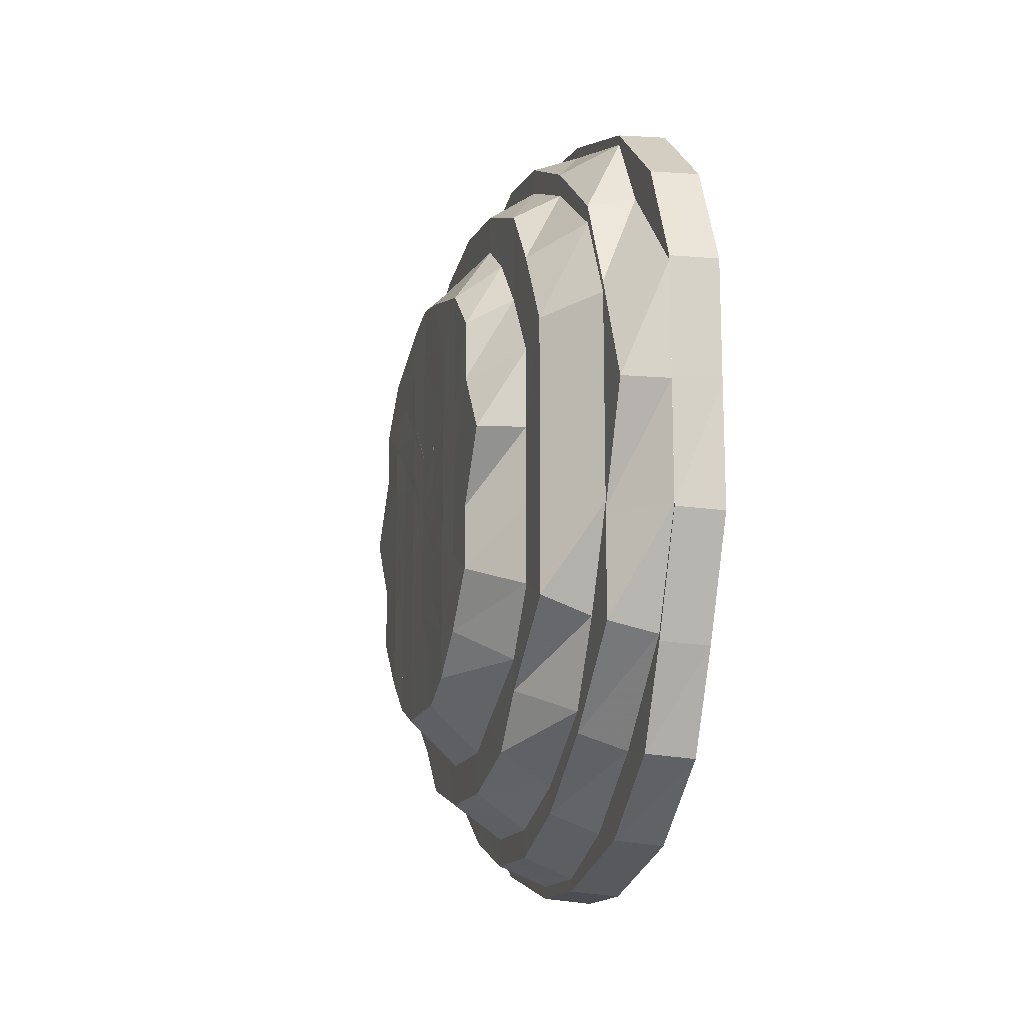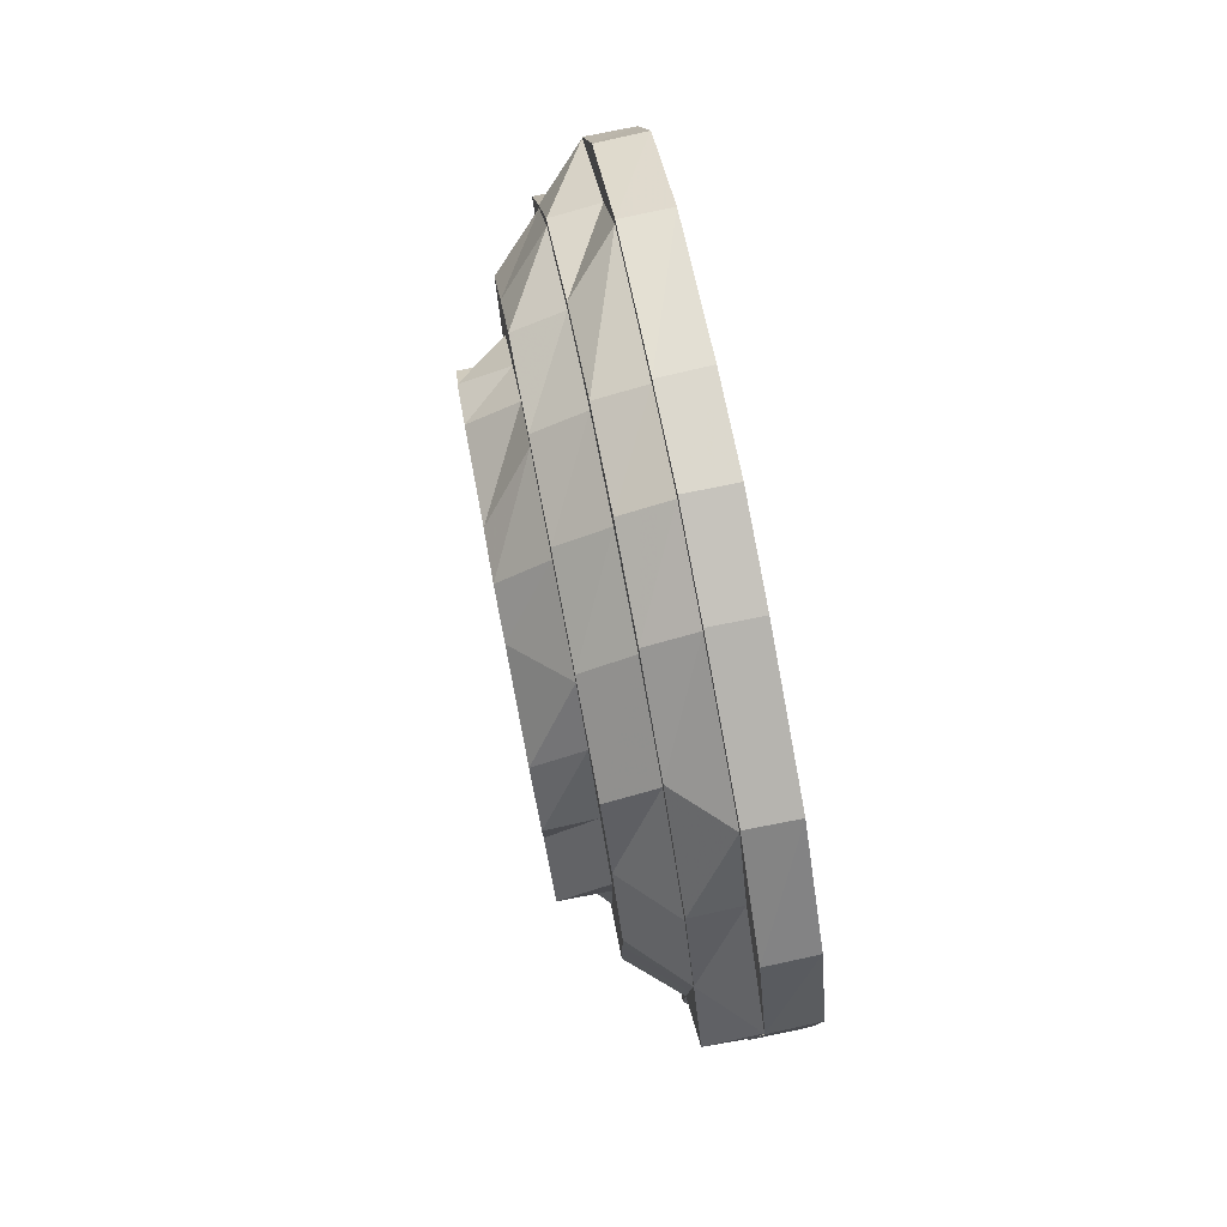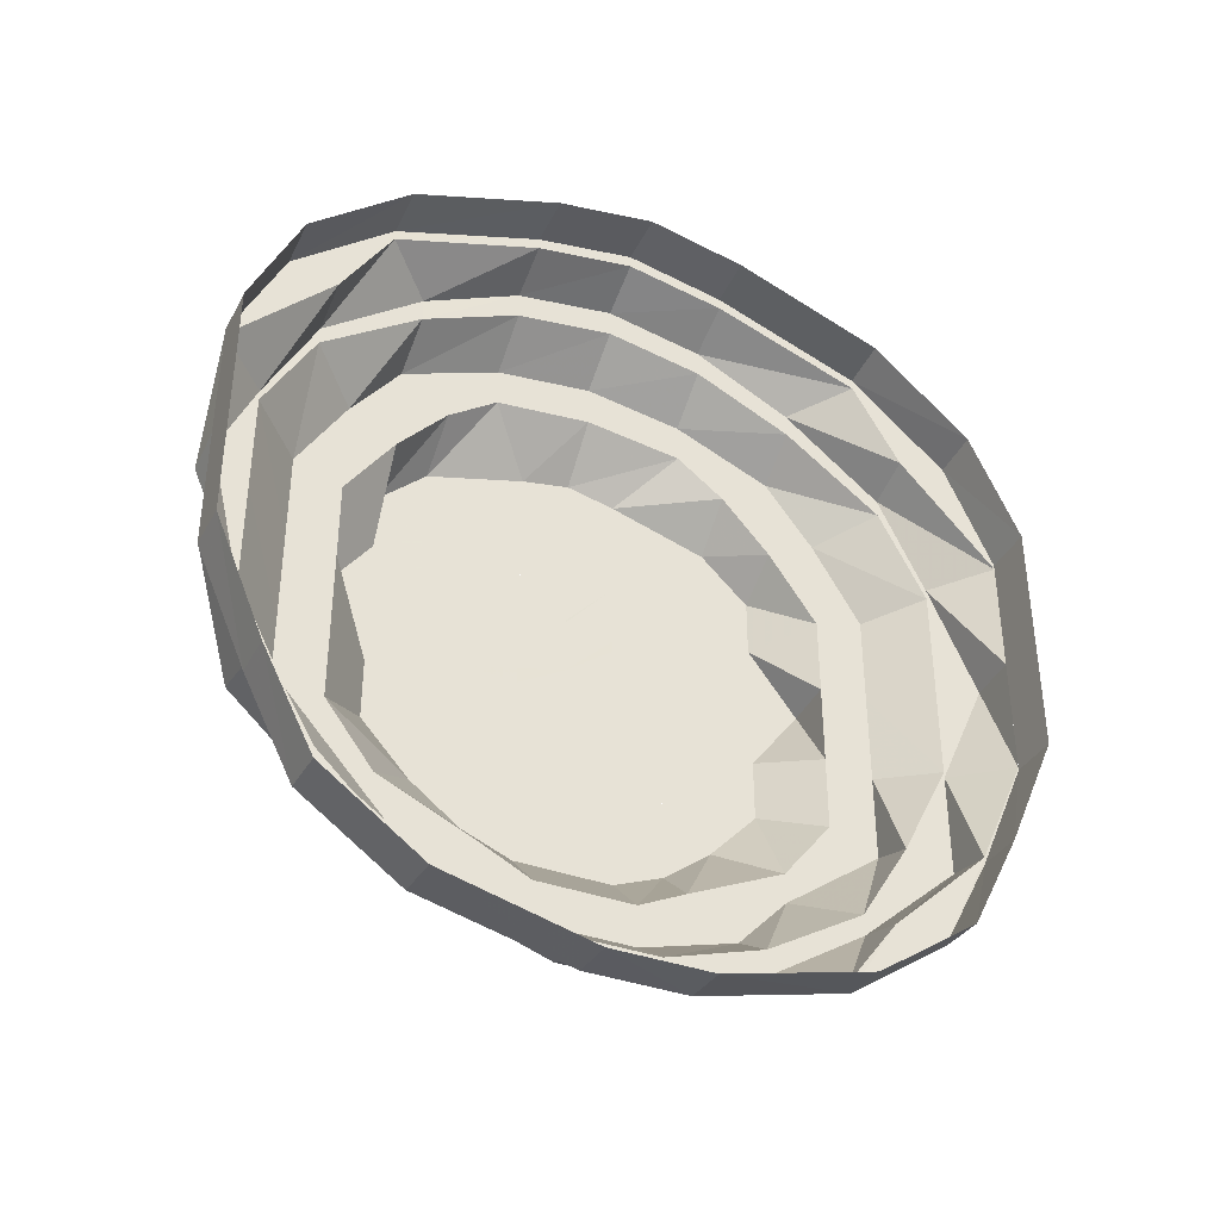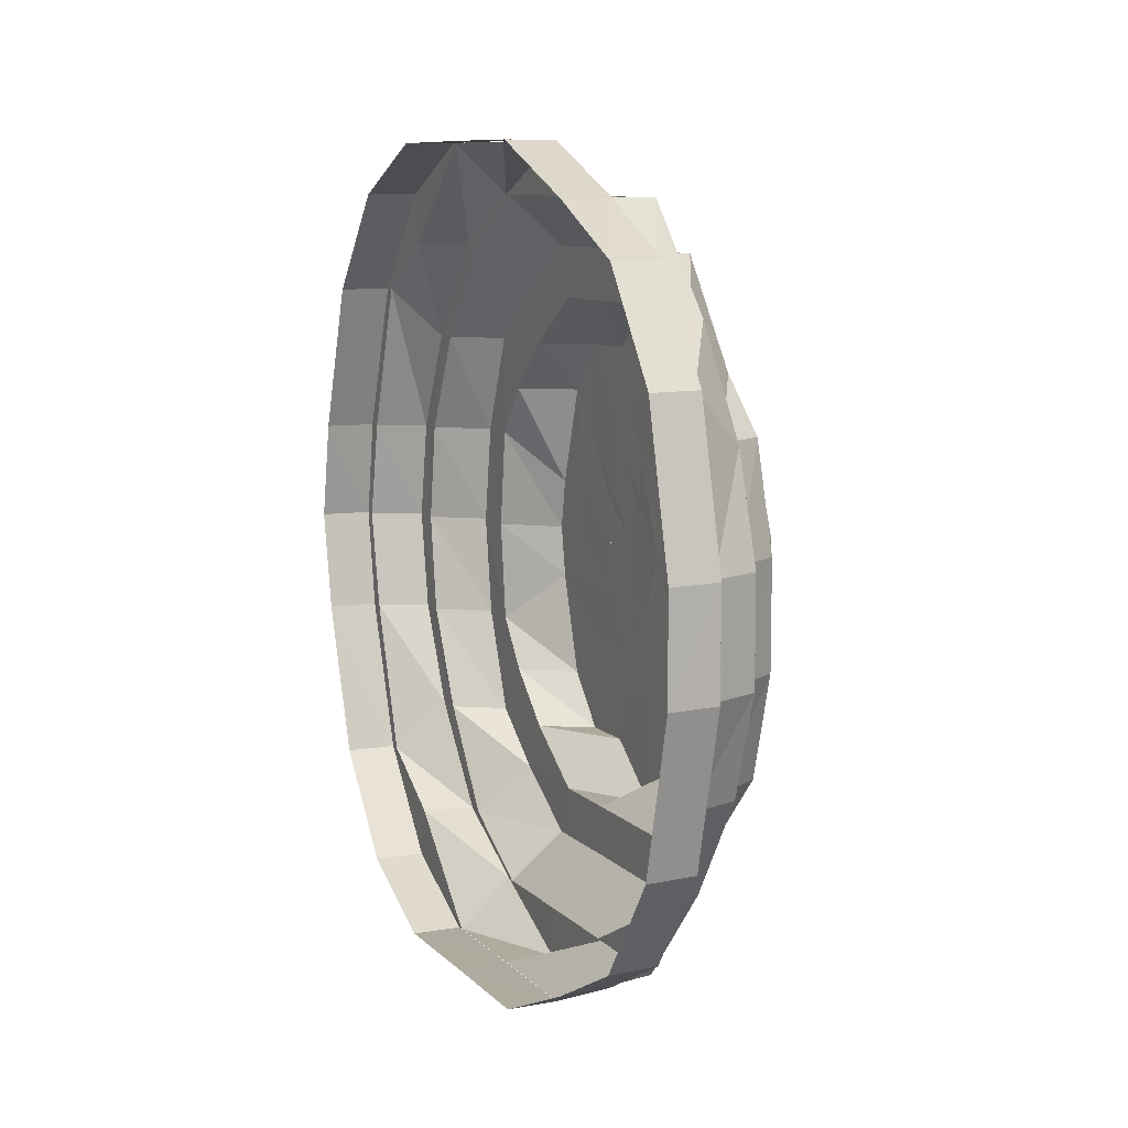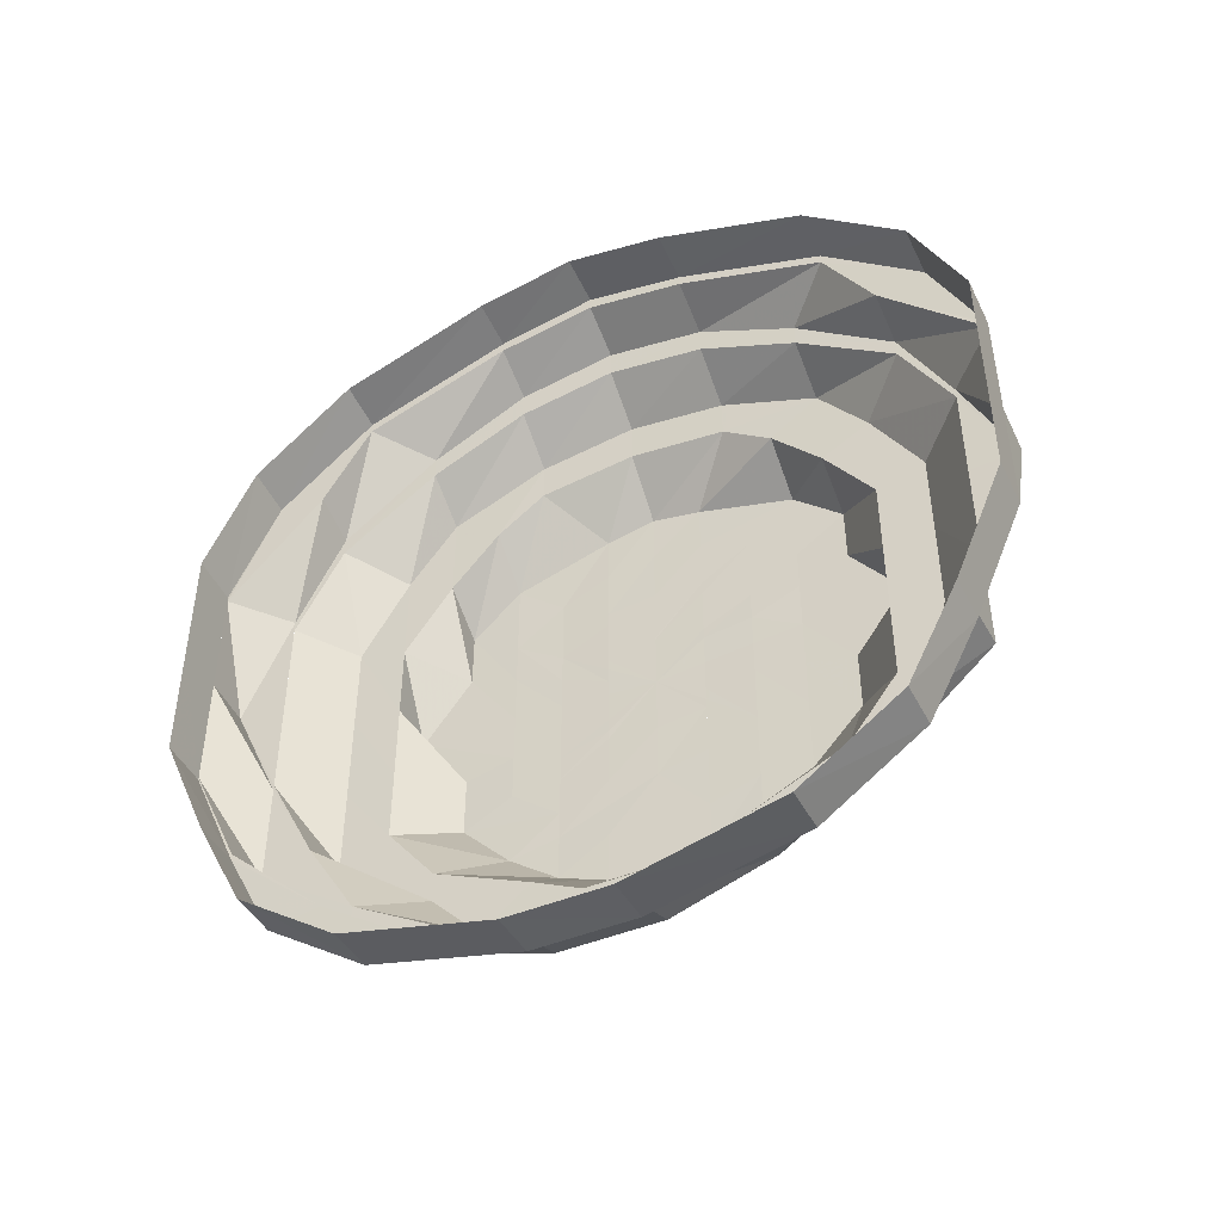
<metadata>
{"format":"obj","ext":"obj","renderer":"f3d","projection":"perspective","resolution":1024,"background":"white","views":[{"elev":-15.1,"azim":-14.4,"up":"+Z"},{"elev":79.0,"azim":-11.0,"up":"+Z"},{"elev":-37.5,"azim":65.1,"up":"+Z"},{"elev":9.3,"azim":155.6,"up":"+Y"},{"elev":-46.1,"azim":115.3,"up":"+Z"}]}
</metadata>
<code>
o 20418
v 2201 1868 4.018
v 2201 1868 4.015
v 2201 1868 4.017
v 2201 1868 4.017
v 2201 1868 4.014
v 2201 1868 4.014
v 2201 1868 4.004
v 2201 1868 4.014
v 2201 1868 4.003
v 2201 1868 4.015
v 2201 1868 4.014
v 2201 1868 4.003
v 2201 1868 3.987
v 2201 1868 3.986
v 2201 1868 4.003
v 2201 1868 3.965
v 2201 1868 3.965
v 2201 1868 3.986
v 2201 1868 3.986
v 2201 1868 4.004
v 2201 1868 4.003
v 2201 1868 3.984
v 2201 1868 4.001
v 2201 1868 3.965
v 2201 1868 3.987
v 2201 1868 3.986
v 2201 1868 3.965
v 2201 1868 3.965
v 2201 1868 3.94
v 2201 1868 3.94
v 2201 1868 3.916
v 2201 1868 3.915
v 2201 1868 3.894
v 2201 1868 3.916
v 2201 1868 3.892
v 2201 1868 3.916
v 2201 1868 3.892
v 2201 1868 3.892
v 2201 1868 3.873
v 2201 1868 3.872
v 2201 1868 3.873
v 2201 1868 3.859
v 2201 1868 3.858
v 2201 1868 3.859
v 2201 1868 3.852
v 2201 1868 3.851
v 2201 1868 3.852
v 2201 1868 3.852
v 2201 1868 3.851
v 2201 1868 3.852
v 2201 1868 3.859
v 2201 1868 3.858
v 2201 1868 3.859
v 2201 1868 3.873
v 2201 1868 3.872
v 2201 1868 3.873
v 2201 1868 3.892
v 2201 1868 3.894
v 2201 1868 3.875
v 2201 1868 3.916
v 2201 1868 3.892
v 2201 1868 3.892
v 2201 1868 3.915
v 2201 1868 3.916
v 2201 1868 3.94
v 2201 1868 3.94
v 2201 1868 3.965
v 2201 1868 3.916
v 2201 1868 3.894
v 2201 1868 3.916
v 2201 1868 3.892
v 2201 1868 3.873
v 2201 1868 3.917
v 2201 1868 3.94
v 2201 1868 3.896
v 2201 1868 3.94
v 2201 1868 3.939
v 2201 1868 3.962
v 2201 1868 3.94
v 2201 1868 3.894
v 2201 1868 3.875
v 2201 1868 3.96
v 2201 1868 3.962
v 2201 1868 3.94
v 2201 1868 3.964
v 2201 1868 3.962
v 2201 1868 3.982
v 2201 1868 3.978
v 2201 1868 3.984
v 2201 1868 3.986
v 2201 1868 3.965
v 2201 1868 3.997
v 2201 1868 3.993
v 2201 1868 4.001
v 2201 1868 4.003
v 2201 1868 4.007
v 2201 1868 4.002
v 2201 1868 4.011
v 2201 1868 4.014
v 2201 1868 4.011
v 2201 1868 4.005
v 2201 1868 4.015
v 2201 1868 4.017
v 2201 1868 4.007
v 2201 1868 4.002
v 2201 1868 4.011
v 2201 1868 4.014
v 2201 1868 4.003
v 2201 1868 4.001
v 2201 1868 3.986
v 2201 1868 3.984
v 2201 1868 3.962
v 2201 1868 3.982
v 2201 1868 3.997
v 2201 1868 3.982
v 2201 1868 3.984
v 2201 1868 4.001
v 2201 1868 3.993
v 2201 1868 3.978
v 2201 1868 3.96
v 2201 1868 3.962
v 2201 1868 3.982
v 2201 1868 3.987
v 2201 1868 3.974
v 2201 1868 3.957
v 2201 1868 3.938
v 2201 1868 3.954
v 2201 1868 3.939
v 2201 1868 3.954
v 2201 1868 3.938
v 2201 1868 3.924
v 2201 1868 3.938
v 2201 1868 3.939
v 2201 1868 3.969
v 2201 1868 3.951
v 2201 1868 3.938
v 2201 1868 3.951
v 2201 1868 3.963
v 2201 1868 3.938
v 2201 1868 3.954
v 2201 1868 3.937
v 2201 1868 3.98
v 2201 1868 3.963
v 2201 1868 3.995
v 2201 1868 3.926
v 2201 1868 3.947
v 2201 1868 3.924
v 2201 1868 3.938
v 2201 1868 3.998
v 2201 1868 3.987
v 2201 1868 3.995
v 2201 1868 3.989
v 2201 1868 3.972
v 2201 1868 3.978
v 2201 1868 3.956
v 2201 1868 3.987
v 2201 1868 3.987
v 2201 1868 3.98
v 2201 1868 3.963
v 2201 1868 3.968
v 2201 1868 3.954
v 2201 1868 3.949
v 2201 1868 3.942
v 2201 1868 3.951
v 2201 1868 3.963
v 2201 1868 3.943
v 2201 1868 3.939
v 2201 1868 3.934
v 2201 1868 3.944
v 2201 1868 3.935
v 2201 1868 3.936
v 2201 1868 3.931
v 2201 1868 3.929
v 2201 1868 3.928
v 2201 1868 3.922
v 2201 1868 3.917
v 2201 1868 3.924
v 2201 1868 3.925
v 2201 1868 3.917
v 2201 1868 3.923
v 2201 1868 3.909
v 2201 1868 3.913
v 2201 1868 3.922
v 2201 1868 3.903
v 2201 1868 3.911
v 2201 1868 3.923
v 2201 1868 3.925
v 2201 1868 3.913
v 2201 1868 3.917
v 2201 1868 3.903
v 2201 1868 3.928
v 2201 1868 3.922
v 2201 1868 3.9
v 2201 1868 3.9
v 2201 1868 3.889
v 2201 1868 3.889
v 2201 1868 3.893
v 2201 1868 3.893
v 2201 1868 3.88
v 2201 1868 3.885
v 2201 1868 3.901
v 2201 1868 3.894
v 2201 1868 3.88
v 2201 1868 3.911
v 2201 1868 3.907
v 2201 1868 3.922
v 2201 1868 3.92
v 2201 1868 3.902
v 2201 1868 3.918
v 2201 1868 3.94
v 2201 1868 3.917
v 2201 1868 3.94
v 2201 1868 3.962
v 2201 1868 3.899
v 2201 1868 3.918
v 2201 1868 3.964
v 2201 1868 3.94
v 2201 1868 3.965
v 2201 1868 3.917
v 2201 1868 3.94
v 2201 1868 3.916
v 2201 1868 3.917
v 2201 1868 3.896
v 2201 1868 3.899
v 2201 1868 3.918
v 2201 1868 3.899
v 2201 1868 3.894
v 2201 1868 3.916
v 2201 1868 3.882
v 2201 1868 3.878
v 2201 1868 3.896
v 2201 1868 3.888
v 2201 1868 3.877
v 2201 1868 3.87
v 2201 1868 3.871
v 2201 1868 3.878
v 2201 1868 3.871
v 2201 1868 3.864
v 2201 1868 3.865
v 2201 1868 3.864
v 2201 1868 3.875
v 2201 1868 3.894
v 2201 1868 3.878
v 2201 1868 3.896
v 2201 1868 3.892
v 2201 1868 3.916
v 2201 1868 3.873
v 2201 1868 3.861
v 2201 1868 3.859
v 2201 1868 3.858
v 2201 1868 3.854
v 2201 1868 3.852
v 2201 1868 3.858
v 2201 1868 3.854
v 2201 1868 3.852
v 2201 1868 3.865
v 2201 1868 3.87
v 2201 1868 3.877
v 2201 1868 3.882
v 2201 1868 3.888
v 2201 1868 3.885
v 2201 1868 3.894
v 2201 1868 3.901
v 2201 1868 3.909
v 2201 1868 3.902
v 2201 1868 3.917
v 2201 1868 3.911
v 2201 1868 3.907
v 2201 1868 3.922
v 2201 1868 3.92
v 2201 1868 3.902
v 2201 1868 3.899
v 2201 1868 3.924
v 2201 1868 3.938
v 2201 1868 3.938
v 2201 1868 3.922
v 2201 1868 3.92
v 2201 1868 3.902
v 2201 1868 3.926
v 2201 1868 3.937
v 2201 1868 3.947
v 2201 1868 3.929
v 2201 1868 3.936
v 2201 1868 3.951
v 2201 1868 3.938
v 2201 1868 3.943
v 2201 1868 3.931
v 2201 1868 3.935
v 2201 1868 3.939
v 2201 1868 3.942
v 2201 1868 3.949
v 2201 1868 3.944
v 2201 1868 3.946
v 2201 1868 3.954
v 2201 1868 3.957
v 2201 1868 3.956
v 2201 1868 3.951
v 2201 1868 3.958
v 2201 1868 3.957
v 2201 1868 3.946
v 2201 1868 3.963
v 2201 1868 3.968
v 2201 1868 3.969
v 2201 1868 3.978
v 2201 1868 3.972
v 2201 1868 3.98
v 2201 1868 3.963
v 2201 1868 3.969
v 2201 1868 3.974
v 2201 1868 3.954
v 2201 1868 3.938
v 2201 1868 3.957
v 2201 1868 3.951
v 2201 1868 3.938
v 2201 1868 3.939
v 2201 1868 3.92
v 2201 1868 3.918
v 2201 1868 3.938
v 2201 1868 3.922
v 2201 1868 3.878
v 2201 1868 3.875
v 2201 1868 3.861
v 2201 1868 3.859
f 1 2 3
f 4 2 5
f 6 1 4
f 2 7 8
f 5 7 9
f 10 1 11
f 12 10 6
f 9 13 14
f 7 13 15
f 14 16 17
f 13 16 18
f 19 20 12
f 20 10 21
f 22 21 23
f 24 25 19
f 25 20 26
f 27 25 28
f 29 27 28
f 30 27 29
f 31 30 29
f 32 30 31
f 33 31 34
f 35 32 36
f 37 32 38
f 39 37 35
f 40 37 41
f 42 40 39
f 43 40 44
f 45 43 42
f 46 43 47
f 48 46 45
f 49 46 50
f 51 49 48
f 52 49 53
f 54 52 51
f 55 52 56
f 57 55 54
f 58 56 59
f 60 61 57
f 61 55 62
f 63 61 64
f 65 63 64
f 66 63 65
f 67 66 65
f 16 66 67
f 68 62 69
f 70 71 68
f 71 72 69
f 68 69 73
f 74 68 73
f 73 69 75
f 76 68 74
f 74 73 77
f 78 76 79
f 80 81 75
f 82 74 77
f 83 84 82
f 85 76 86
f 87 85 86
f 88 86 82
f 87 86 88
f 89 85 87
f 89 67 85
f 90 91 89
f 92 89 87
f 93 87 88
f 92 87 93
f 94 89 92
f 94 18 89
f 95 90 94
f 96 94 92
f 97 92 93
f 96 92 97
f 98 94 96
f 98 15 94
f 99 95 98
f 100 98 96
f 101 96 97
f 100 96 101
f 102 98 100
f 102 8 98
f 103 99 102
f 104 102 100
f 105 100 101
f 104 100 105
f 106 102 104
f 106 3 102
f 107 103 106
f 108 107 109
f 109 11 106
f 110 108 111
f 112 111 113
f 109 106 114
f 114 106 104
f 115 109 114
f 116 117 115
f 114 104 118
f 118 104 105
f 115 114 119
f 119 114 118
f 120 115 119
f 121 122 120
f 118 105 123
f 119 118 124
f 124 118 123
f 120 119 125
f 125 119 124
f 126 125 127
f 128 120 125
f 125 124 129
f 128 125 130
f 131 130 132
f 133 120 128
f 129 124 134
f 124 123 134
f 129 134 135
f 136 129 135
f 137 134 138
f 139 140 136
f 136 135 141
f 134 123 142
f 134 142 143
f 123 144 142
f 123 105 144
f 105 101 144
f 145 136 141
f 141 135 146
f 147 148 145
f 144 101 149
f 101 97 149
f 144 149 150
f 142 144 150
f 149 97 151
f 97 93 151
f 150 149 152
f 149 151 152
f 142 150 153
f 143 142 153
f 150 152 154
f 153 150 154
f 143 153 155
f 151 93 156
f 93 88 156
f 152 151 157
f 151 156 157
f 152 157 158
f 154 152 158
f 153 154 159
f 155 153 159
f 154 158 160
f 159 154 160
f 159 160 161
f 162 159 161
f 155 159 162
f 162 161 163
f 146 143 155
f 164 165 146
f 166 155 162
f 146 155 166
f 167 162 163
f 166 162 167
f 167 163 168
f 163 169 168
f 170 166 167
f 170 167 168
f 171 146 166
f 171 166 170
f 141 146 171
f 172 171 170
f 172 170 168
f 173 141 171
f 173 171 172
f 145 141 173
f 174 173 172
f 174 172 168
f 175 145 173
f 175 173 174
f 176 145 175
f 176 177 145
f 178 175 174
f 178 174 168
f 179 176 175
f 179 175 178
f 180 179 178
f 180 178 168
f 181 176 179
f 182 179 180
f 182 181 179
f 183 182 180
f 183 180 168
f 184 181 182
f 185 182 183
f 185 184 182
f 186 183 168
f 186 185 183
f 187 186 168
f 188 185 186
f 189 188 187
f 189 190 188
f 191 189 187
f 191 187 168
f 192 189 191
f 188 193 185
f 190 193 188
f 193 194 185
f 194 184 185
f 190 195 193
f 193 196 194
f 195 196 193
f 197 195 190
f 196 198 194
f 194 198 184
f 195 199 196
f 196 200 198
f 199 200 196
f 198 201 184
f 184 201 181
f 200 202 198
f 198 202 201
f 203 199 195
f 197 203 195
f 201 204 181
f 181 204 176
f 204 177 176
f 201 205 204
f 202 205 201
f 204 206 177
f 205 206 204
f 206 130 177
f 206 128 130
f 207 128 206
f 205 207 206
f 207 133 128
f 202 208 205
f 208 207 205
f 209 133 207
f 208 209 207
f 209 210 133
f 211 212 209
f 210 213 133
f 214 215 208
f 210 216 213
f 216 111 213
f 216 26 111
f 217 216 210
f 218 110 216
f 219 217 220
f 221 217 222
f 223 221 222
f 224 222 225
f 223 222 226
f 227 228 223
f 229 223 226
f 230 231 229
f 229 226 232
f 232 226 208
f 232 208 202
f 200 232 202
f 233 232 200
f 233 229 232
f 199 233 200
f 234 229 233
f 235 233 199
f 235 234 233
f 203 235 199
f 234 236 229
f 237 235 203
f 238 234 235
f 237 238 235
f 238 239 234
f 239 236 234
f 240 238 237
f 239 241 236
f 241 242 236
f 241 38 242
f 243 242 244
f 245 246 242
f 247 245 241
f 248 241 239
f 248 41 241
f 249 247 248
f 250 248 239
f 250 239 238
f 240 250 238
f 251 248 250
f 251 44 248
f 252 249 251
f 253 251 250
f 253 250 240
f 254 251 253
f 254 47 251
f 255 252 254
f 256 254 253
f 257 253 240
f 256 253 257
f 257 240 258
f 258 240 237
f 259 256 257
f 260 257 258
f 259 257 260
f 258 237 261
f 261 237 203
f 261 203 197
f 262 258 261
f 260 258 262
f 263 261 197
f 262 261 263
f 263 197 264
f 265 259 260
f 266 263 264
f 266 264 192
f 267 262 263
f 267 263 266
f 268 260 262
f 268 262 267
f 265 260 268
f 269 265 268
f 270 271 269
f 272 259 265
f 269 268 273
f 273 268 267
f 274 269 273
f 275 276 274
f 277 272 278
f 273 267 279
f 279 267 266
f 274 273 280
f 280 273 279
f 281 274 280
f 279 266 282
f 282 266 192
f 280 279 283
f 283 279 282
f 284 285 281
f 286 280 283
f 281 280 286
f 282 192 287
f 287 192 191
f 287 191 168
f 288 282 287
f 283 282 288
f 288 287 168
f 289 283 288
f 286 283 289
f 289 288 168
f 290 286 289
f 290 289 168
f 291 286 290
f 291 281 286
f 292 290 168
f 292 291 290
f 293 292 168
f 169 293 168
f 294 291 292
f 293 294 292
f 169 295 293
f 294 296 291
f 296 281 291
f 296 297 281
f 295 298 293
f 299 294 293
f 300 299 293
f 298 299 300
f 299 301 294
f 301 296 294
f 298 302 299
f 302 301 299
f 295 303 298
f 303 302 298
f 160 303 295
f 160 158 303
f 158 304 303
f 303 304 302
f 158 157 304
f 302 305 301
f 304 305 302
f 157 306 304
f 304 306 305
f 157 156 306
f 301 307 296
f 305 307 301
f 307 297 296
f 306 308 305
f 305 308 307
f 156 309 306
f 306 309 308
f 156 88 309
f 88 82 309
f 307 310 297
f 308 310 307
f 310 311 297
f 309 312 308
f 309 82 312
f 308 312 310
f 82 77 312
f 313 311 314
f 310 315 311
f 312 315 310
f 312 77 315
f 315 316 311
f 77 317 315
f 315 317 316
f 318 316 319
f 317 272 316
f 317 75 272
f 75 320 272
f 272 320 259
f 75 321 320
f 320 256 259
f 320 322 256
f 321 322 320
f 322 254 256
f 322 50 254
f 321 53 322
f 323 255 322
f 72 323 321

</code>
